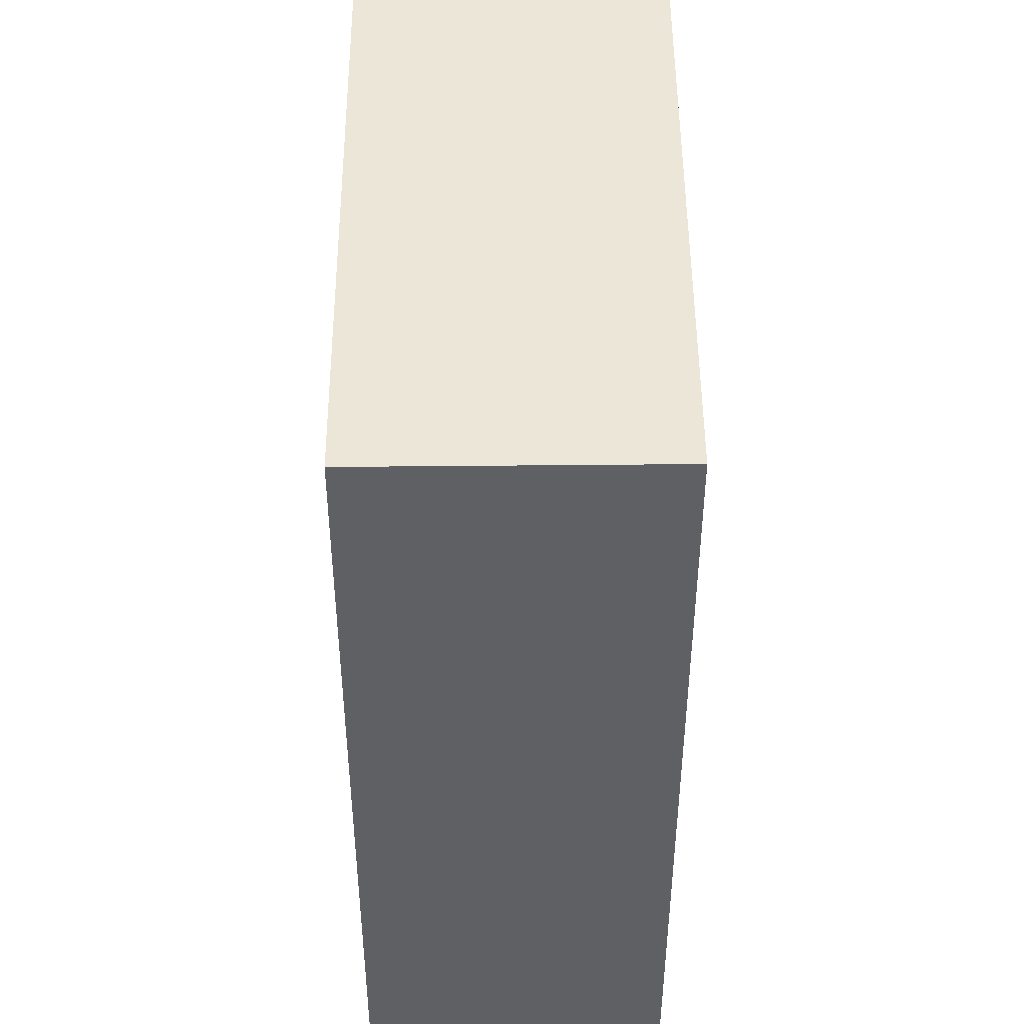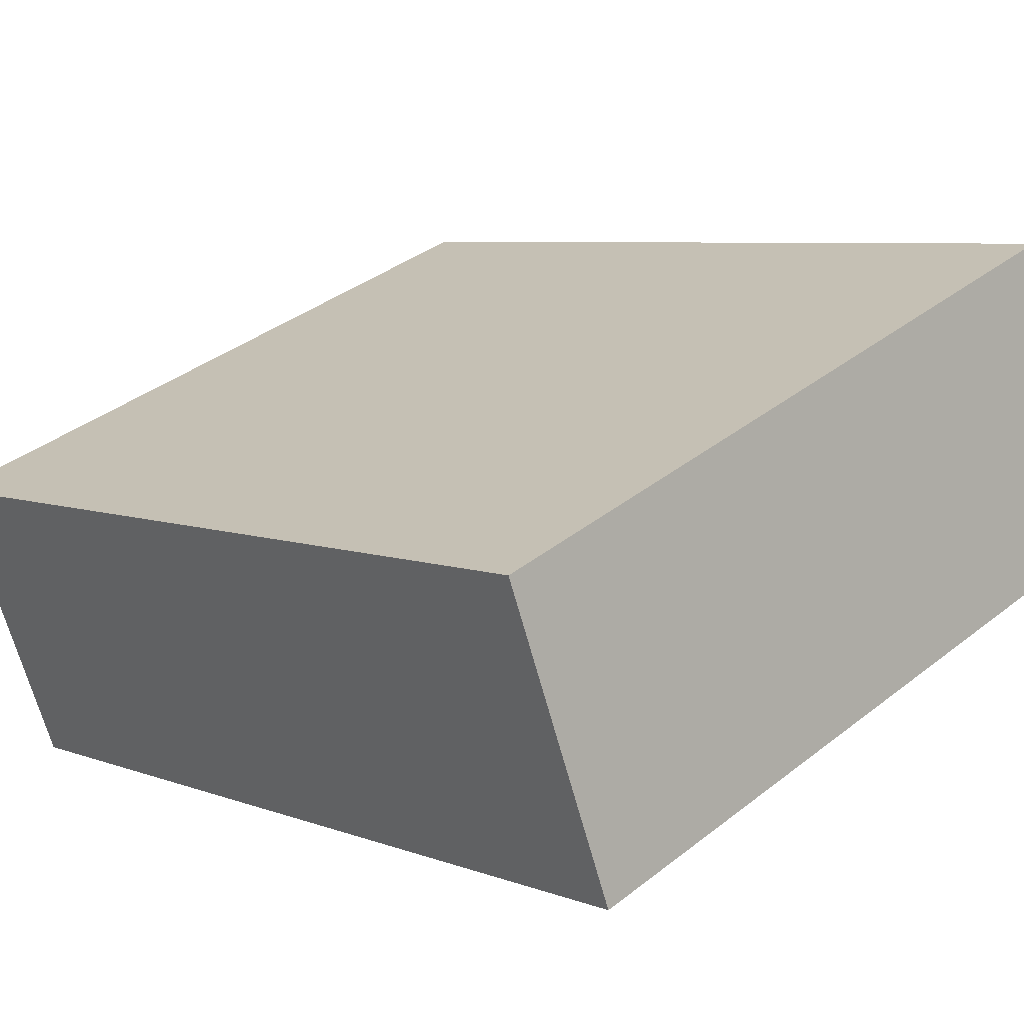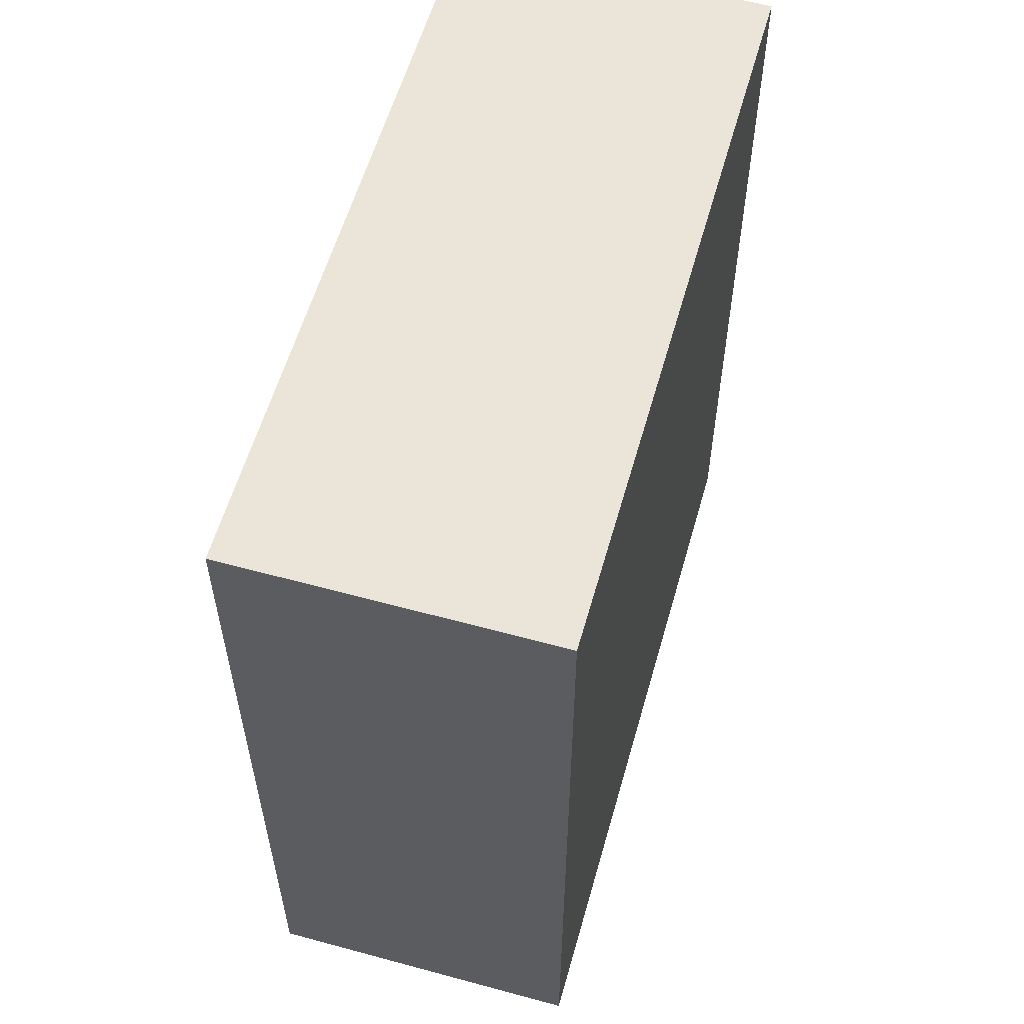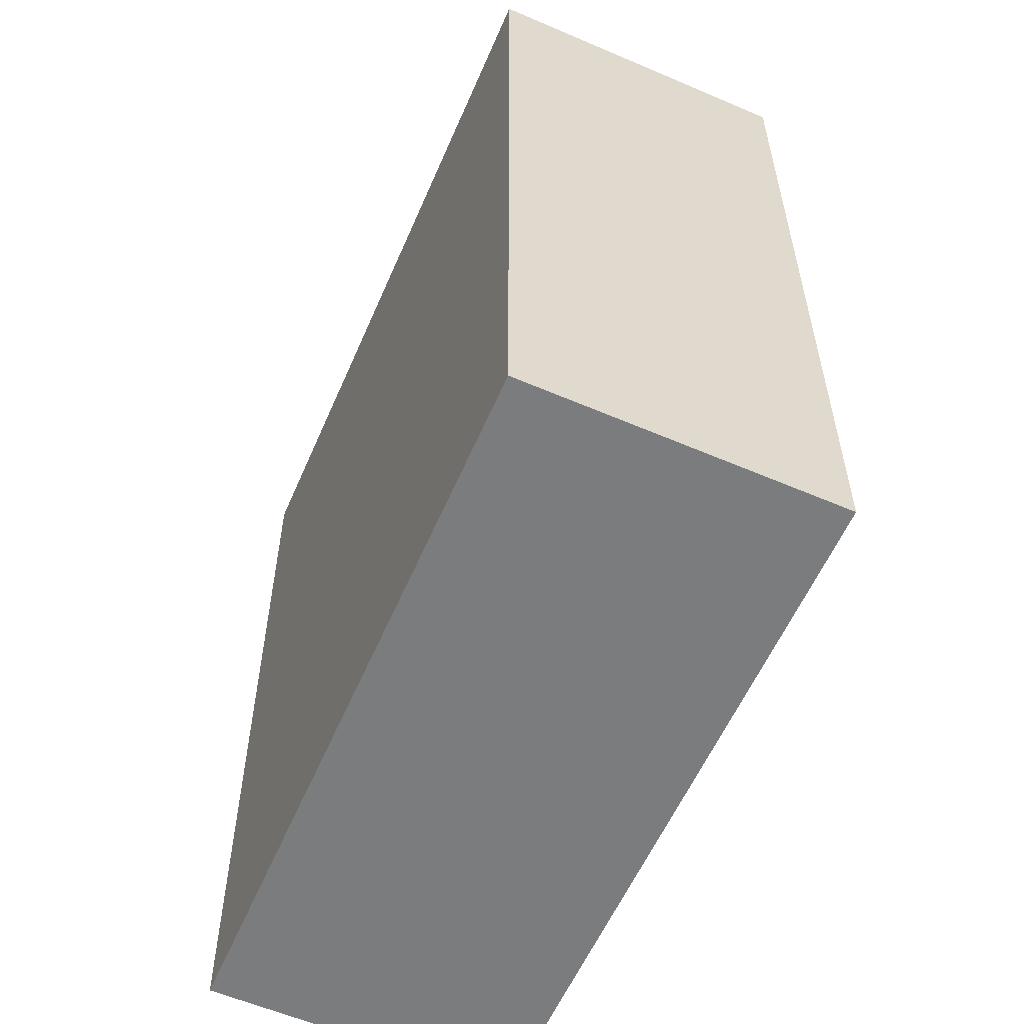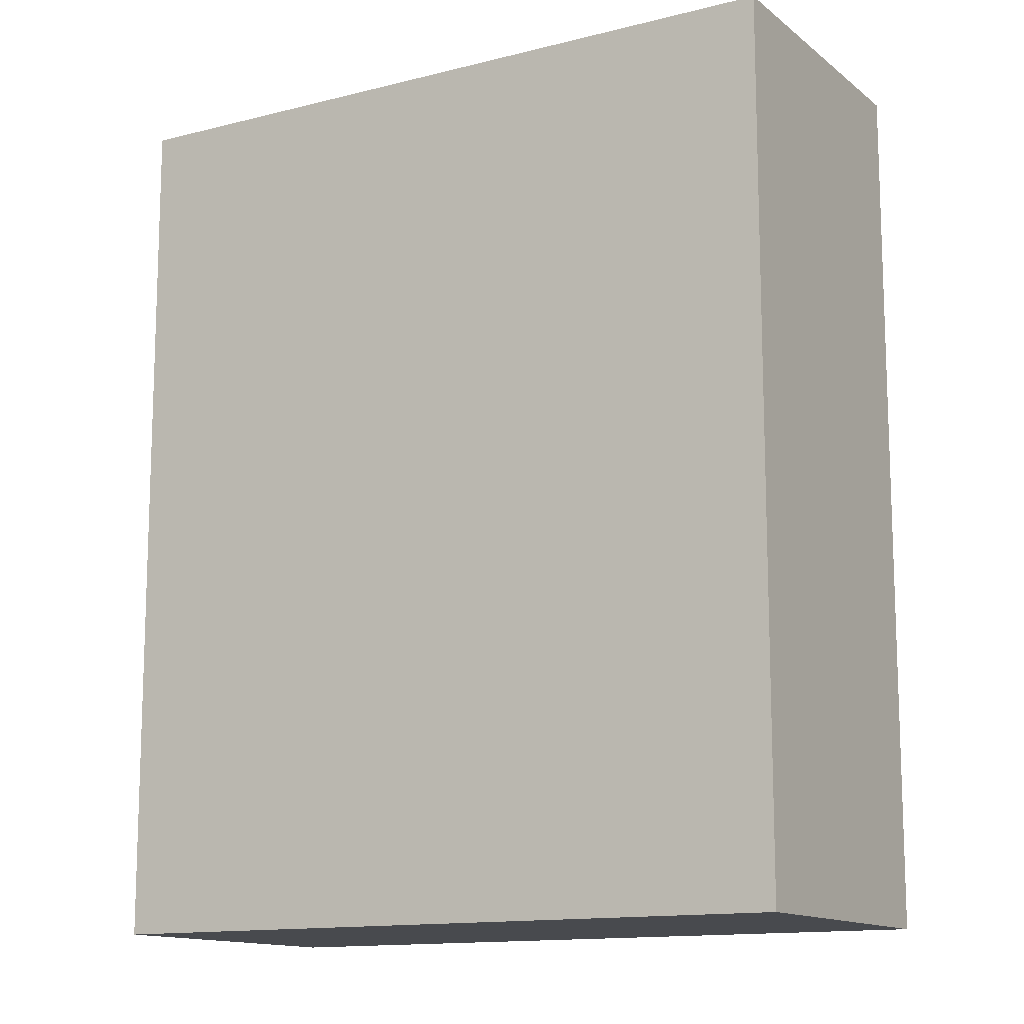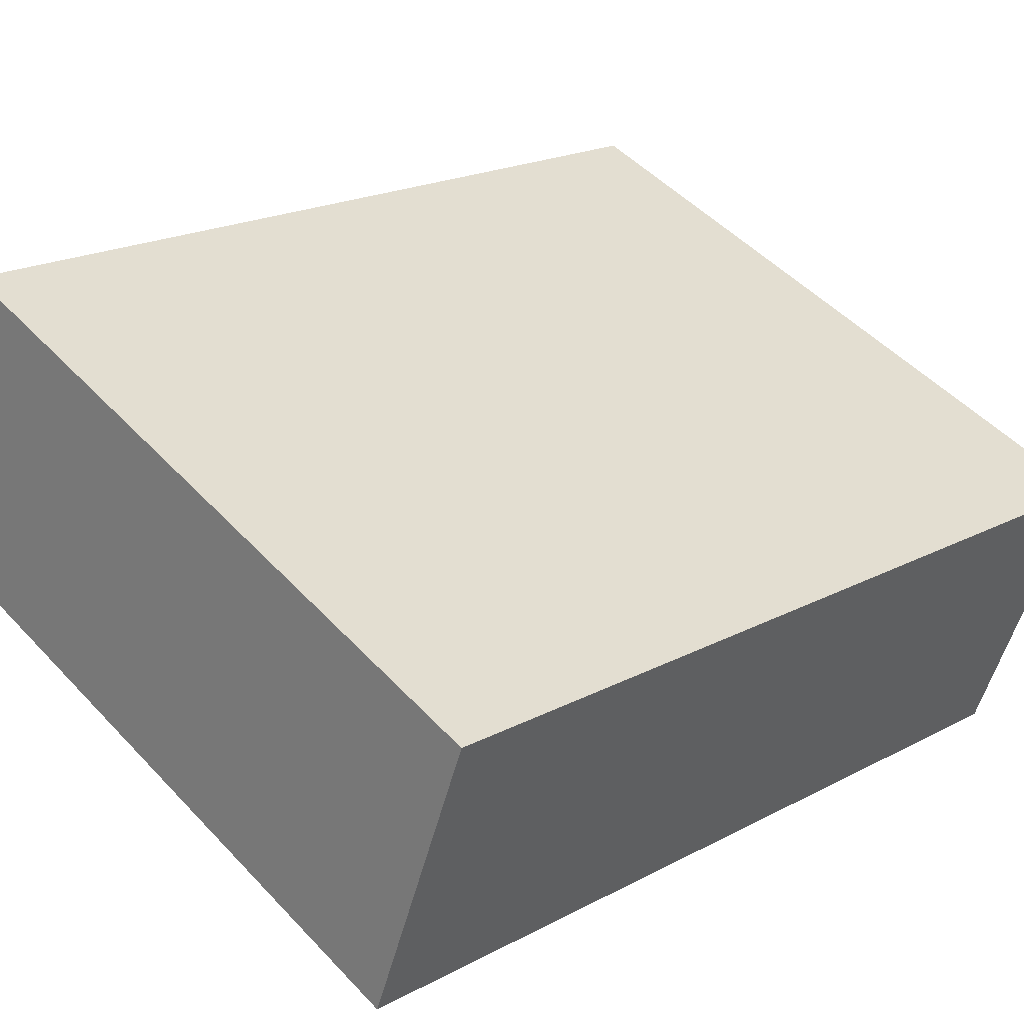
<metadata>
{"format":"obj","ext":"obj","renderer":"f3d","projection":"perspective","resolution":1024,"background":"white","views":[{"elev":46.4,"azim":110.3,"up":"+Y"},{"elev":6.5,"azim":138.1,"up":"+Z"},{"elev":59.4,"azim":-53.3,"up":"+Y"},{"elev":-58.6,"azim":-92.9,"up":"+Y"},{"elev":-13.1,"azim":51.5,"up":"+Y"},{"elev":20.4,"azim":46.1,"up":"+Z"}]}
</metadata>
<code>
v  4.26 5.476 -1.58
v  0.72 5.476 1.87
v  4.96 5.476 0.25
v  0 5.476 3.353e-16
v  4.96 -1.531e-17 0.25
v  4.26 9.675e-17 -1.58
v  0 0 0
v  0.72 -1.145e-16 1.87
g defaultobject
f 1 2 3
f 2 1 4
f 5 1 3
f 1 5 6
f 6 4 1
f 4 6 7
f 7 2 4
f 2 7 8
f 8 3 2
f 3 8 5
f 8 6 5
f 6 8 7

</code>
